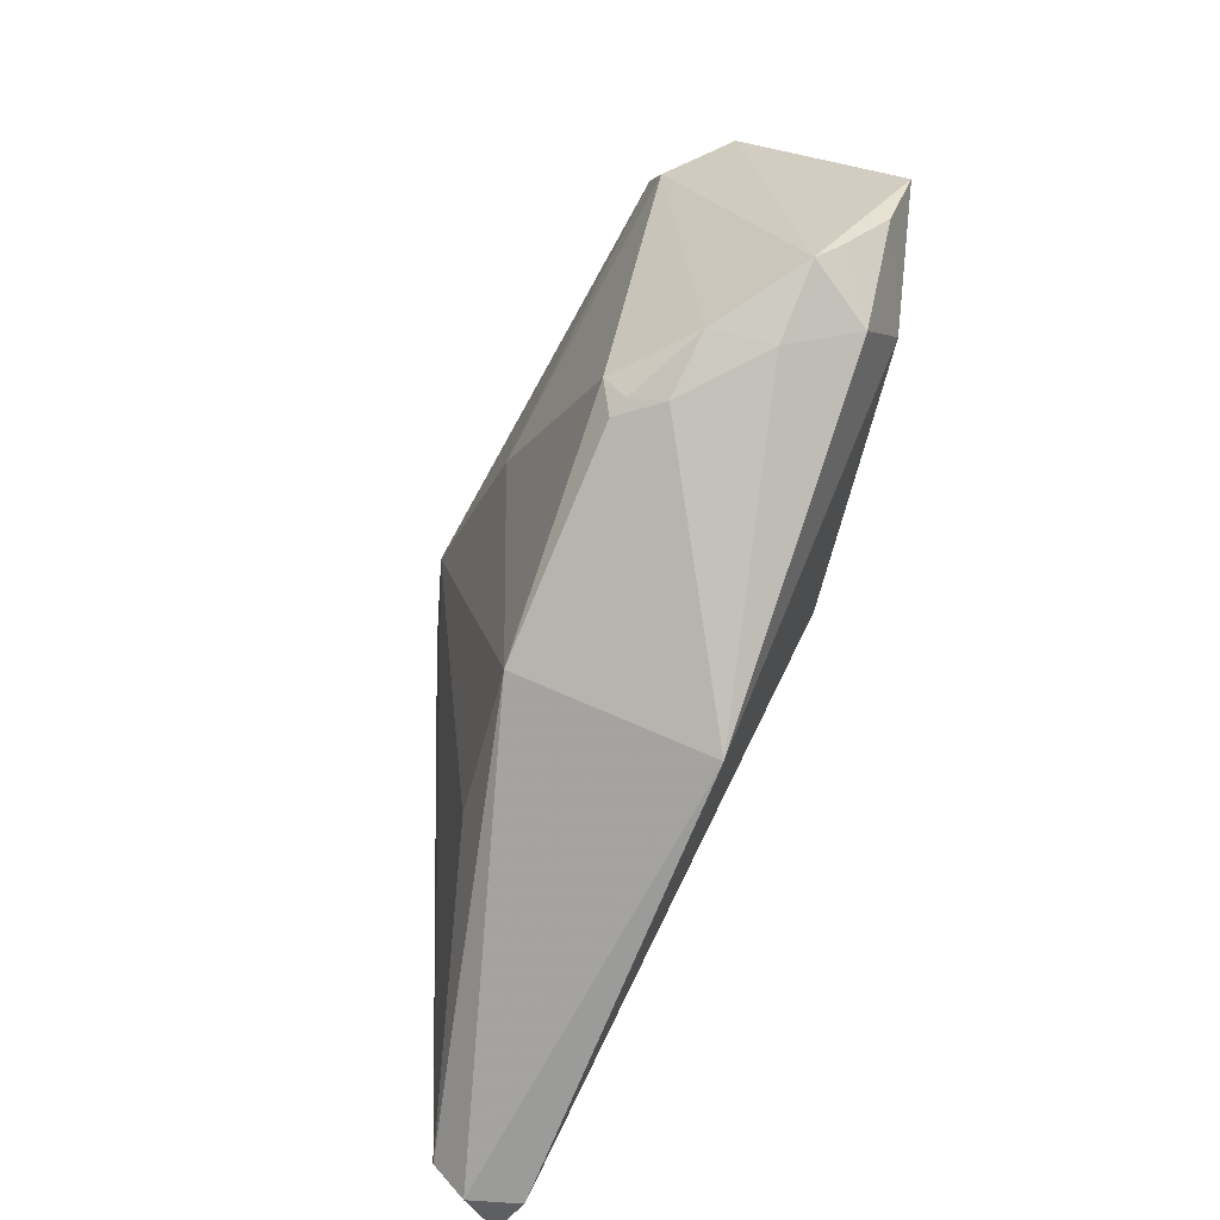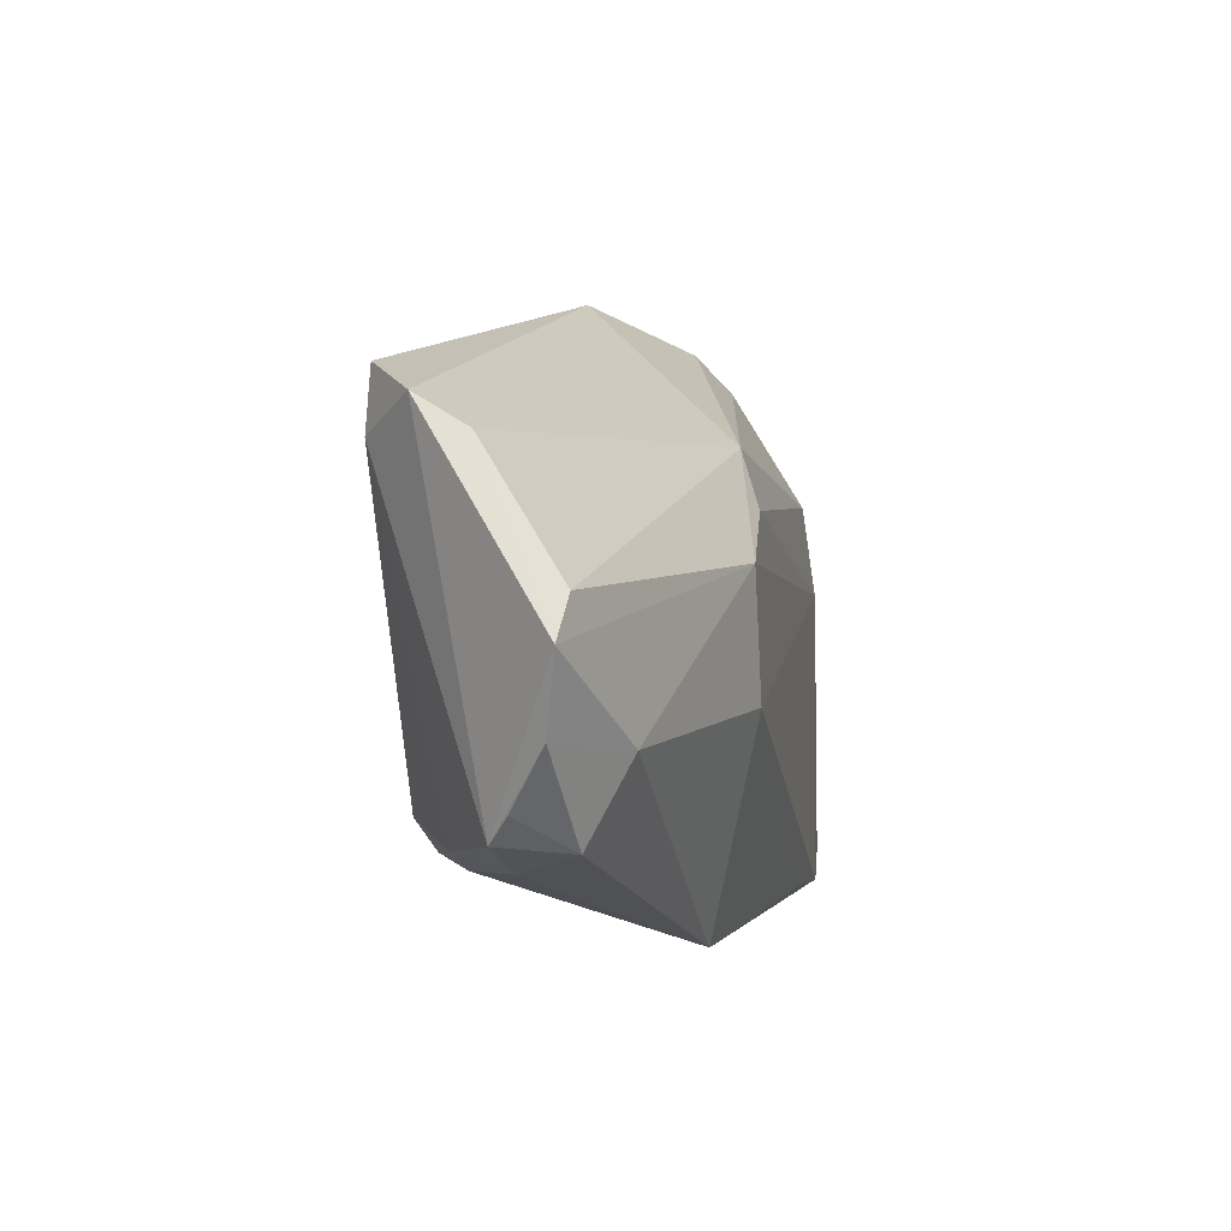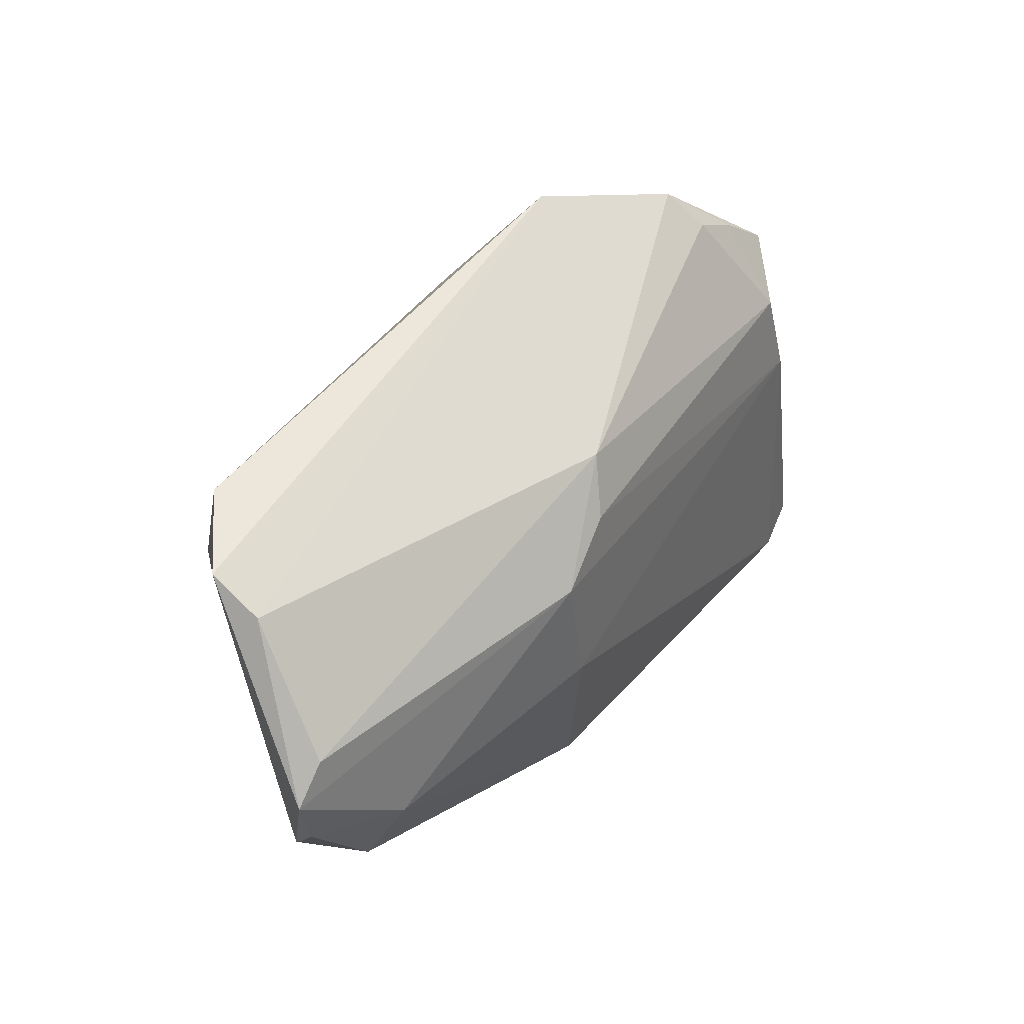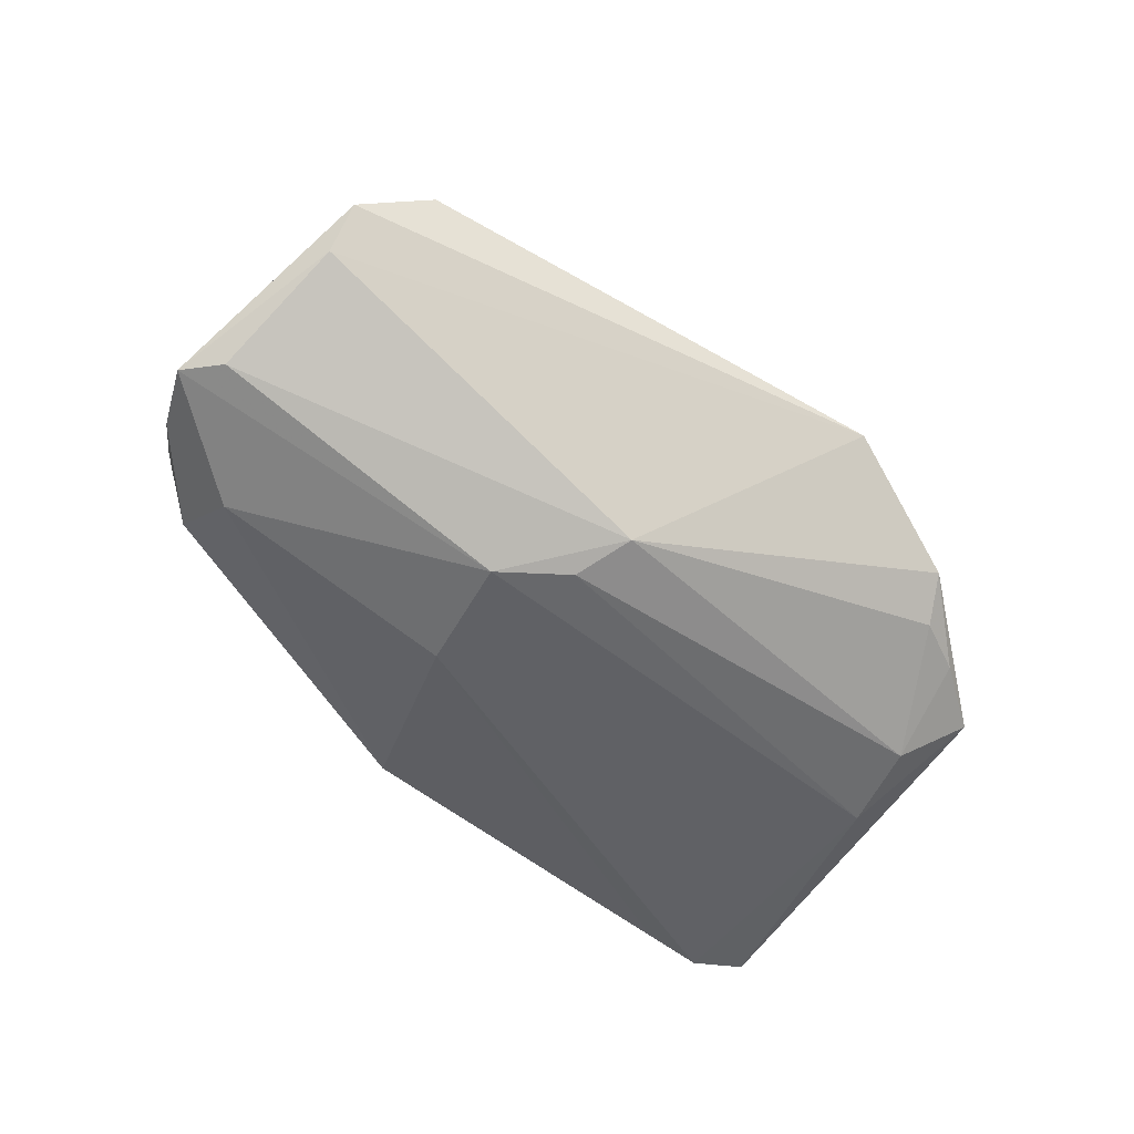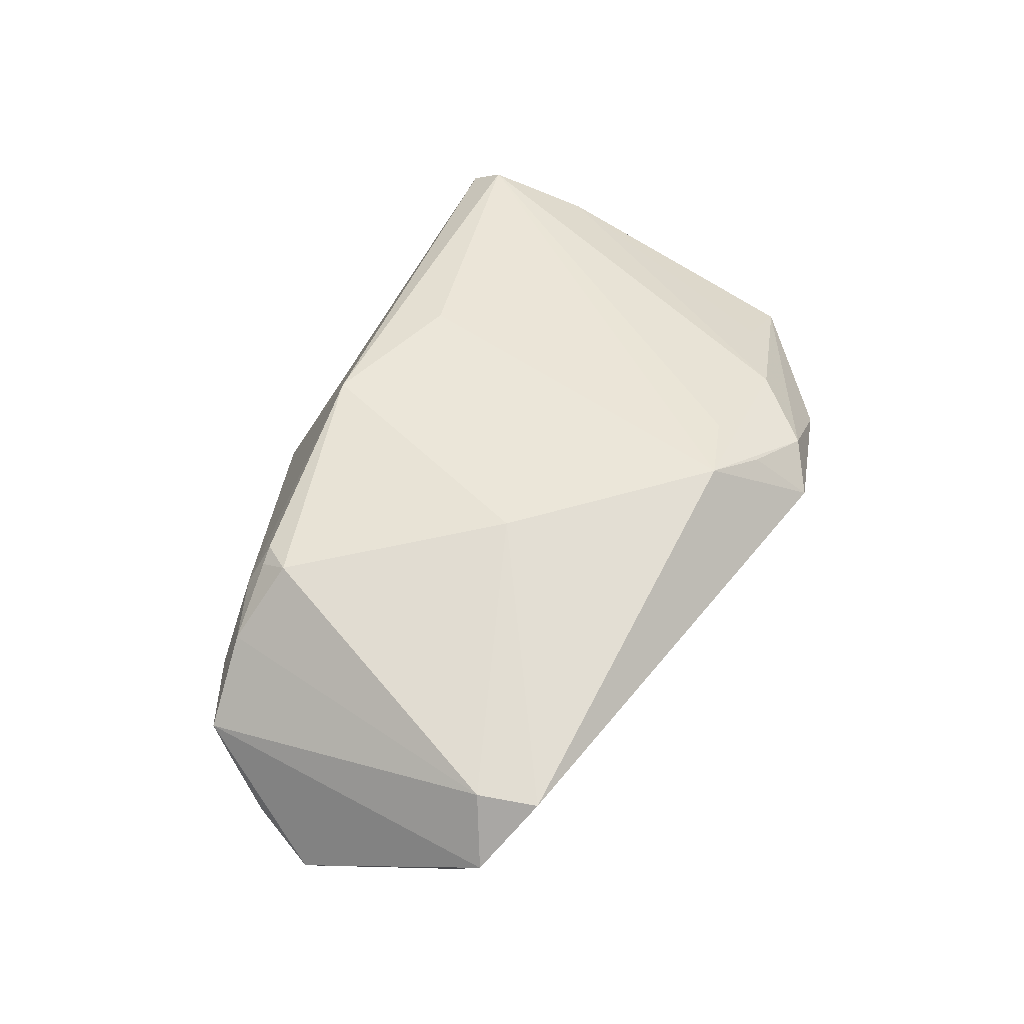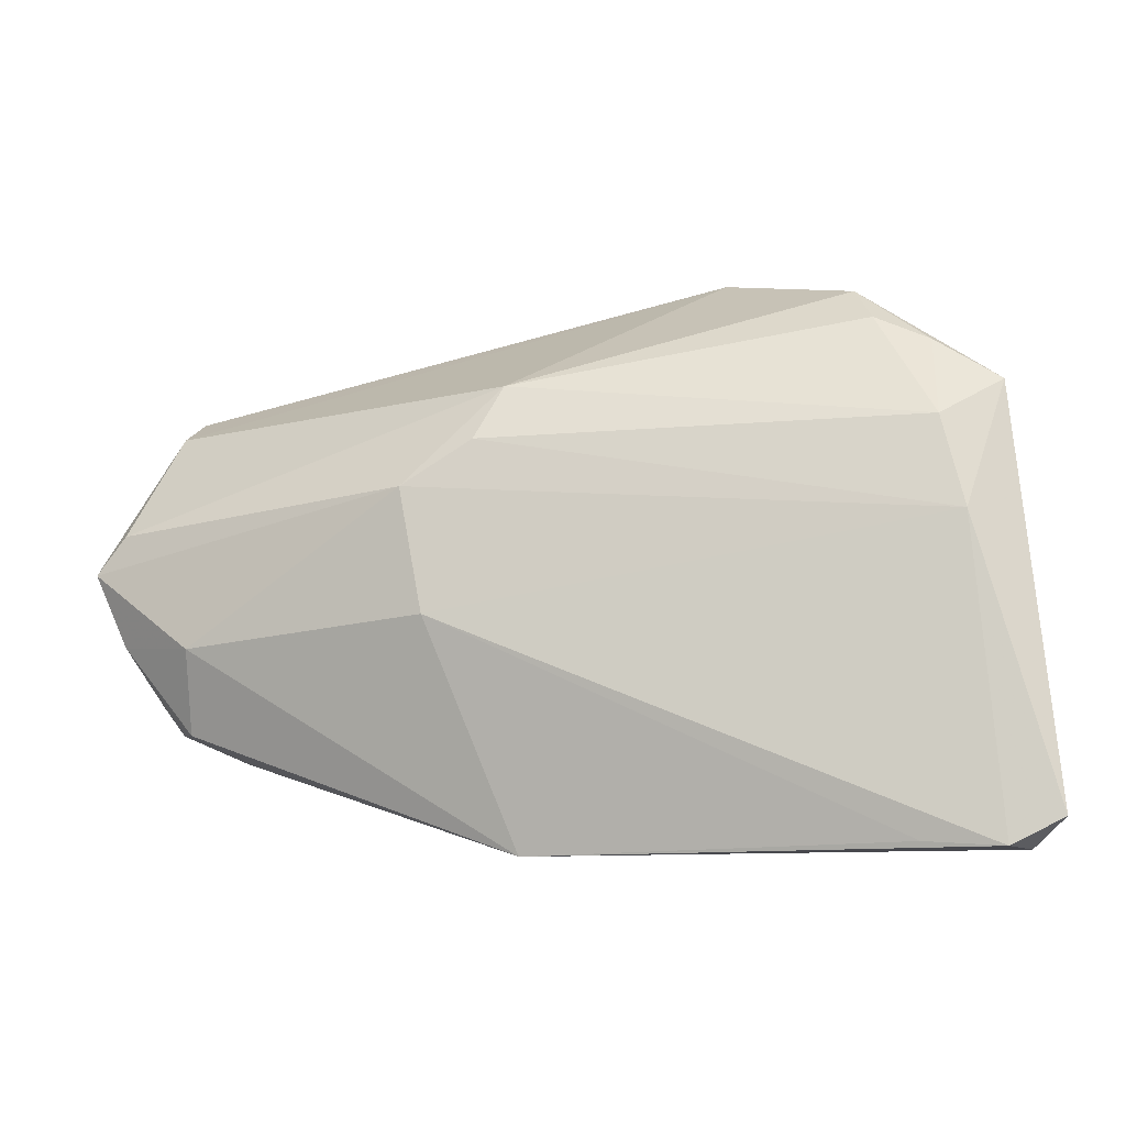
<metadata>
{"format":"obj","ext":"obj","renderer":"f3d","projection":"perspective","resolution":1024,"background":"white","views":[{"elev":-69.6,"azim":61.4,"up":"+Y"},{"elev":2.0,"azim":99.8,"up":"+Y"},{"elev":39.6,"azim":119.3,"up":"+Y"},{"elev":-48.3,"azim":142.0,"up":"+Z"},{"elev":66.5,"azim":118.6,"up":"+Z"},{"elev":-11.7,"azim":-170.3,"up":"+Y"}]}
</metadata>
<code>
v -0.05107 0.01914 -0.009187
v -0.05454 -0.01658 -0.009162
v -0.03647 0.02797 -0.006747
v 0.009743 0.005653 0.01895
v -0.03184 0.02517 0.007728
v -0.01821 0.03753 0.00804
v 0.04902 -0.01756 0.004906
v 0.04102 0.02712 0.0179
v 0.05058 0.02033 0.005901
v -0.04363 0.01394 -0.01481
v 0.0287 -0.01747 0.01713
v -0.04012 -0.03318 -0.0152
v 0.05079 -0.01446 0.002624
v -0.01687 0.03006 0.01385
v 0.03086 -0.02239 0.01099
v 0.05807 0.001279 -0.00312
v 0.02635 -0.02127 0.01512
v 0.04046 -0.02128 0.004235
v -0.01856 -0.0208 0.007982
v 0.03831 -0.01956 0.01104
v 0.05433 0.00588 -0.003781
v -0.05378 -0.02824 -0.01008
v -0.0343 0.03261 -0.002431
v 0.01446 -0.007115 -0.01617
v 0.01729 0.007822 -0.01582
v -0.02433 0.03344 0.00946
v 0.04339 0.01984 0.01788
v 0.008882 0.01318 -0.01533
v -0.0002211 -0.0259 0.01255
v -0.04933 -0.03387 -0.01607
v 0.05008 0.02386 0.01197
v -0.01894 0.02325 0.01407
v -0.04631 0.0028 -0.01617
v -0.04325 0.01867 -0.002032
v -0.05555 -0.03079 -0.0157
v 0.004438 -0.03387 -0.009454
v -0.05211 -0.02976 -0.006444
v -0.04312 0.02471 -0.007607
v 0.04536 -0.0186 -0.003107
v 0.04469 -0.008981 -0.008235
v 0.005693 0.01992 -0.01288
v 0.02875 -0.02085 0.0146
v -0.01066 0.02618 0.01803
v 0.05459 -0.007487 -0.001608
v -0.05195 -0.03387 -0.01026
f 43 8 6
f 16 21 9
f 24 40 36
f 12 24 36
f 45 36 29
f 29 37 45
f 45 37 35
f 19 37 29
f 29 43 19
f 19 43 37
f 16 9 31
f 31 7 16
f 6 8 31
f 31 9 6
f 33 10 28
f 35 1 33
f 33 1 10
f 30 12 36
f 36 45 30
f 30 45 35
f 24 12 30
f 35 33 30
f 30 33 24
f 36 40 39
f 14 43 6
f 37 43 32
f 32 5 37
f 43 5 32
f 4 43 29
f 29 11 4
f 8 43 4
f 29 36 15
f 28 10 41
f 41 23 6
f 41 9 21
f 6 9 41
f 6 23 26
f 26 14 6
f 26 1 5
f 23 1 26
f 26 5 43
f 43 14 26
f 2 1 35
f 37 5 2
f 10 1 38
f 38 1 23
f 25 33 28
f 24 33 25
f 40 24 25
f 28 41 25
f 25 41 21
f 25 21 16
f 16 40 25
f 16 7 44
f 44 40 16
f 44 39 40
f 8 4 27
f 27 4 11
f 27 31 8
f 7 31 27
f 17 11 29
f 29 15 17
f 18 15 36
f 36 39 18
f 18 39 7
f 35 37 22
f 22 2 35
f 37 2 22
f 5 1 34
f 34 2 5
f 1 2 34
f 23 41 3
f 3 38 23
f 3 41 10
f 10 38 3
f 7 39 13
f 13 44 7
f 39 44 13
f 20 18 7
f 15 18 20
f 7 27 20
f 20 27 11
f 42 17 15
f 15 20 42
f 11 17 42
f 42 20 11

</code>
